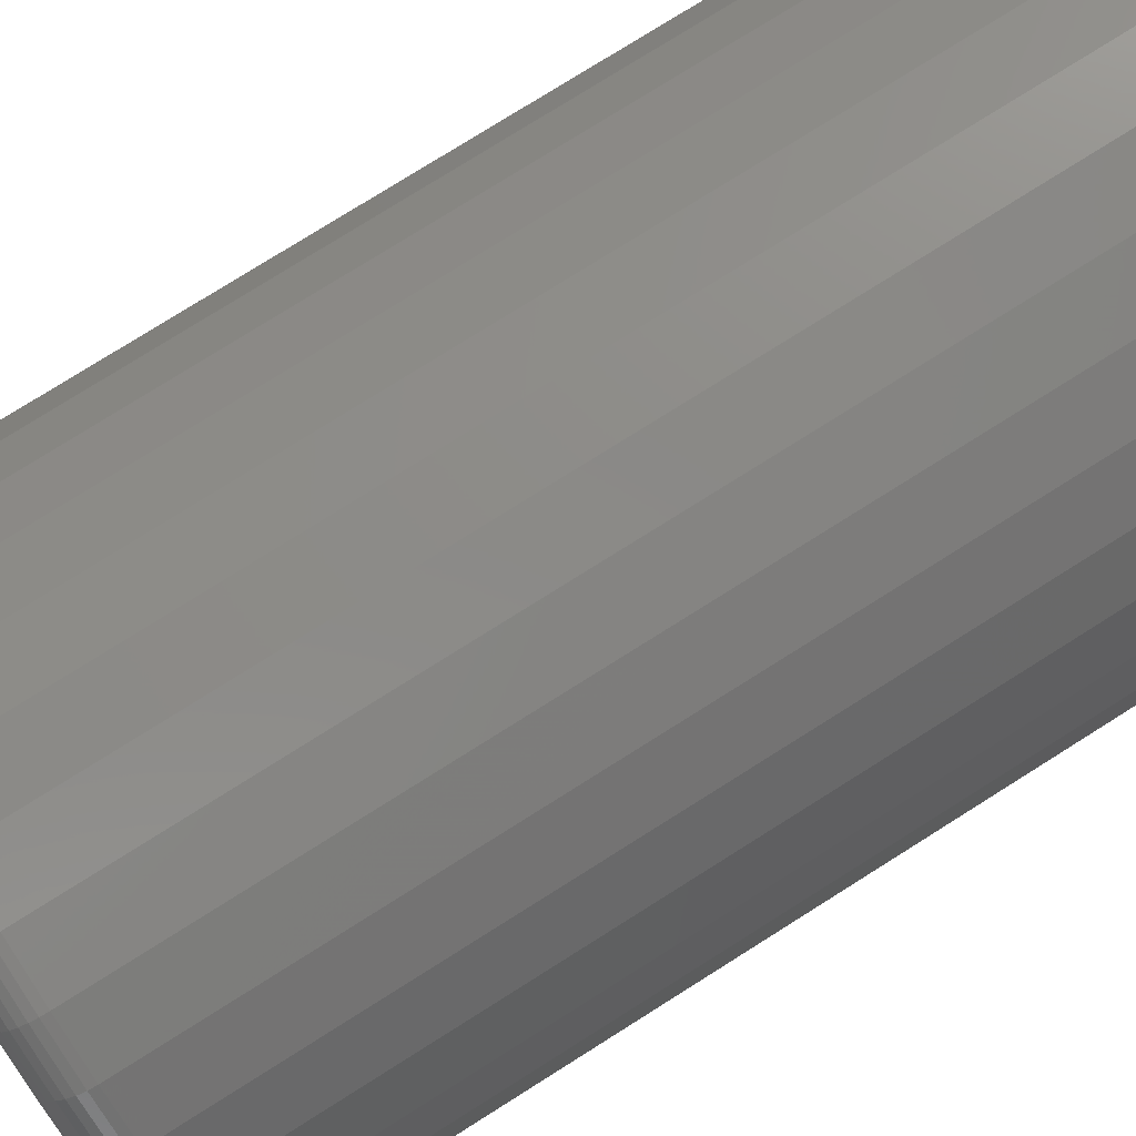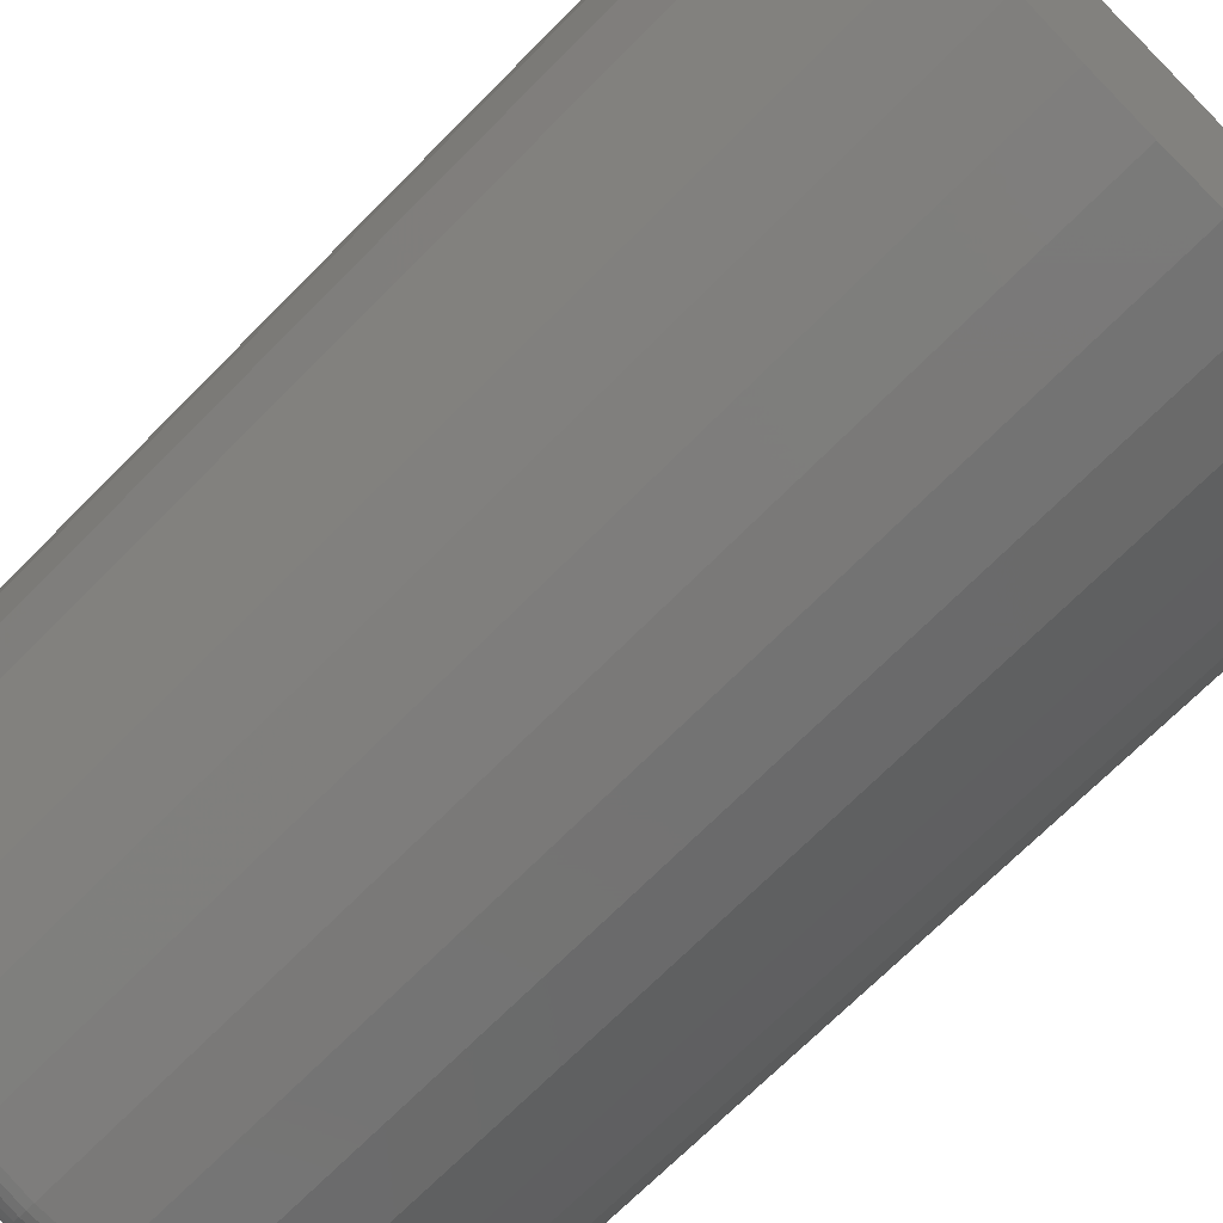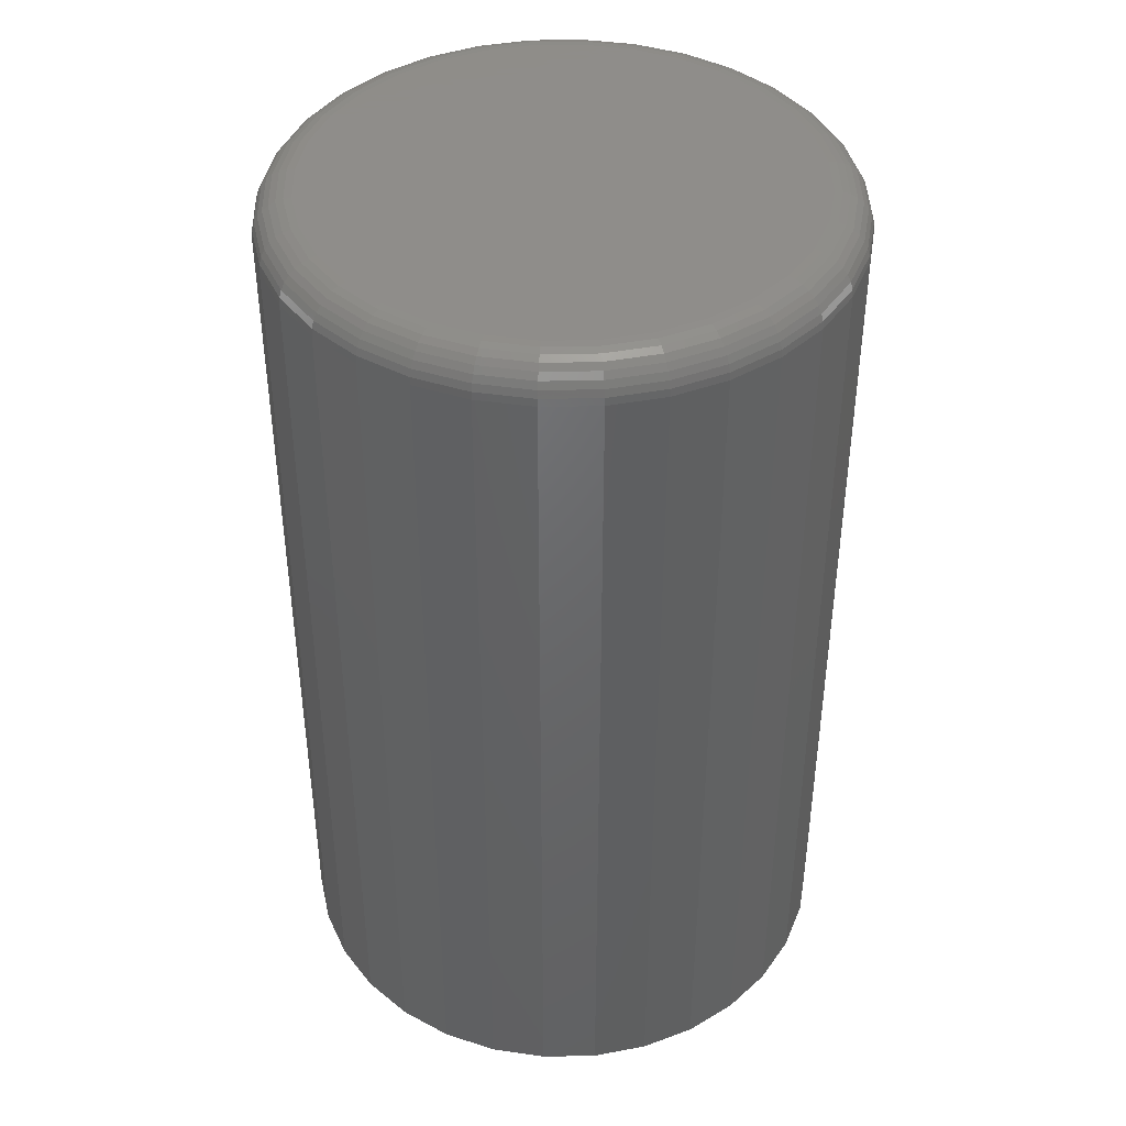
<metadata>
{"format":"stl","ext":"stl","renderer":"f3d","projection":"perspective","resolution":1024,"background":"white","views":[{"elev":78.5,"azim":57.9,"up":"+Y"},{"elev":-69.2,"azim":135.5,"up":"+Y"},{"elev":42.0,"azim":15.5,"up":"+Z"}]}
</metadata>
<code>
# stl→obj: 320 verts, 636 faces
v -0.03566 0.1929 0.75
v 0.04109 0.1929 0.75
v 0.002714 0.1967 0.75
v -0.07256 0.1817 0.75
v 0.07799 0.1817 0.75
v 0.07799 -0.1817 0.75
v -0.03566 -0.1929 0.75
v 0.04109 -0.1929 0.75
v 0.002714 -0.1967 0.75
v 0.112 0.1636 0.75
v -0.1066 0.1636 0.75
v 0.1418 0.1391 0.75
v -0.1364 0.1391 0.75
v 0.1663 0.1093 0.75
v -0.1608 0.1093 0.75
v 0.1845 0.07528 0.75
v -0.179 0.07528 0.75
v 0.1956 0.03838 0.75
v -0.1902 0.03838 0.75
v 0.1994 -3.586e-17 0.75
v -0.194 3.641e-17 0.75
v 0.1956 -0.03838 0.75
v -0.1902 -0.03838 0.75
v 0.1845 -0.07528 0.75
v -0.179 -0.07528 0.75
v 0.1663 -0.1093 0.75
v -0.1608 -0.1093 0.75
v 0.1418 -0.1391 0.75
v -0.1364 -0.1391 0.75
v 0.112 -0.1636 0.75
v -0.1066 -0.1636 0.75
v -0.07256 -0.1817 0.75
v 0.2307 0 0
v 0.2307 -2.583e-16 0.7188
v 0.2263 -0.04447 0
v 0.2263 -0.04447 0.7188
v 0.2133 -0.08724 0
v 0.2133 -0.08724 0.7188
v 0.1923 -0.1266 0
v 0.1923 -0.1266 0.7188
v 0.1639 -0.1612 0
v 0.1639 -0.1612 0.7188
v 0.1294 -0.1895 0
v 0.1294 -0.1895 0.7188
v 0.08995 -0.2106 0
v 0.08995 -0.2106 0.7188
v 0.04719 -0.2236 0
v 0.04719 -0.2236 0.7188
v 0.002714 -0.228 0
v 0.002714 -0.228 0.7188
v -0.04176 -0.2236 0
v -0.04176 -0.2236 0.7188
v -0.08452 -0.2106 0
v -0.08452 -0.2106 0.7188
v -0.1239 -0.1895 0
v -0.1239 -0.1895 0.7188
v -0.1585 -0.1612 0
v -0.1585 -0.1612 0.7188
v -0.1868 -0.1266 0
v -0.1868 -0.1266 0.7188
v -0.2079 -0.08724 0
v -0.2079 -0.08724 0.7188
v -0.2209 -0.04447 0
v -0.2209 -0.04447 0.7188
v -0.2252 2.792e-17 0
v -0.2252 2.792e-17 0.7188
v -0.2209 0.04447 0
v -0.2209 0.04447 0.7188
v -0.2079 0.08724 0
v -0.2079 0.08724 0.7188
v -0.1868 0.1266 0
v -0.1868 0.1266 0.7188
v -0.1585 0.1612 0
v -0.1585 0.1612 0.7188
v -0.1239 0.1895 0
v -0.1239 0.1895 0.7188
v -0.08452 0.2106 0
v -0.08452 0.2106 0.7188
v -0.04176 0.2236 0
v -0.04176 0.2236 0.7188
v 0.002714 0.228 0
v 0.002714 0.228 0.7188
v 0.04719 0.2236 0
v 0.04719 0.2236 0.7188
v 0.08995 0.2106 0
v 0.08995 0.2106 0.7188
v 0.1294 0.1895 0
v 0.1294 0.1895 0.7188
v 0.1639 0.1612 0
v 0.1639 0.1612 0.7188
v 0.1923 0.1266 0
v 0.1923 0.1266 0.7188
v 0.2133 0.08724 0
v 0.2133 0.08724 0.7188
v 0.2263 0.04447 0
v 0.2263 0.04447 0.7188
v 0.2055 0 0.7494
v 0.2016 -0.03957 0.7494
v 0.2114 0 0.7476
v 0.2074 -0.04071 0.7476
v 0.2168 0 0.7447
v 0.2127 -0.04176 0.7447
v 0.2215 -1.388e-17 0.7408
v 0.2173 -0.04269 0.7408
v 0.2254 -1.388e-17 0.7361
v 0.2211 -0.04345 0.7361
v 0.2283 0 0.7307
v 0.224 -0.04401 0.7307
v 0.2301 -1.388e-17 0.7248
v 0.2257 -0.04436 0.7248
v -0.1962 -0.03957 0.7494
v -0.2001 2.082e-16 0.7494
v -0.2019 -0.04071 0.7476
v -0.206 2.082e-16 0.7476
v -0.2072 -0.04176 0.7447
v -0.2114 2.22e-16 0.7447
v -0.2119 -0.04269 0.7408
v -0.2161 2.498e-16 0.7408
v -0.2157 -0.04345 0.7361
v -0.22 2.359e-16 0.7361
v -0.2185 -0.04401 0.7307
v -0.2229 2.359e-16 0.7307
v -0.2203 -0.04436 0.7248
v -0.2246 2.498e-16 0.7248
v -0.1847 -0.07761 0.7494
v -0.1901 -0.07985 0.7476
v -0.1951 -0.08192 0.7447
v -0.1994 -0.08373 0.7408
v -0.203 -0.08522 0.7361
v -0.2057 -0.08633 0.7307
v -0.2073 -0.08701 0.7248
v -0.1659 -0.1127 0.7494
v -0.1708 -0.1159 0.7476
v -0.1753 -0.1189 0.7447
v -0.1792 -0.1216 0.7408
v -0.1824 -0.1237 0.7361
v -0.1849 -0.1253 0.7307
v -0.1863 -0.1263 0.7248
v -0.1407 -0.1434 0.7494
v -0.1448 -0.1476 0.7476
v -0.1487 -0.1514 0.7447
v -0.152 -0.1547 0.7408
v -0.1548 -0.1575 0.7361
v -0.1568 -0.1595 0.7307
v -0.1581 -0.1608 0.7248
v -0.11 -0.1686 0.7494
v -0.1132 -0.1735 0.7476
v -0.1162 -0.178 0.7447
v -0.1188 -0.1819 0.7408
v -0.121 -0.1852 0.7361
v -0.1226 -0.1876 0.7307
v -0.1236 -0.189 0.7248
v -0.0749 -0.1874 0.7494
v -0.07714 -0.1928 0.7476
v -0.07921 -0.1978 0.7447
v -0.08102 -0.2022 0.7408
v -0.08251 -0.2057 0.7361
v -0.08361 -0.2084 0.7307
v -0.08429 -0.2101 0.7248
v -0.03685 -0.1989 0.7494
v -0.038 -0.2047 0.7476
v -0.03905 -0.21 0.7447
v -0.03997 -0.2146 0.7408
v -0.04073 -0.2184 0.7361
v -0.04129 -0.2212 0.7307
v -0.04164 -0.223 0.7248
v 0.002714 -0.2028 0.7494
v 0.002714 -0.2087 0.7476
v 0.002714 -0.2141 0.7447
v 0.002714 -0.2188 0.7408
v 0.002714 -0.2227 0.7361
v 0.002714 -0.2256 0.7307
v 0.002714 -0.2274 0.7248
v 0.04228 -0.1989 0.7494
v 0.04342 -0.2047 0.7476
v 0.04448 -0.21 0.7447
v 0.0454 -0.2146 0.7408
v 0.04616 -0.2184 0.7361
v 0.04672 -0.2212 0.7307
v 0.04707 -0.223 0.7248
v 0.08032 -0.1874 0.7494
v 0.08257 -0.1928 0.7476
v 0.08464 -0.1978 0.7447
v 0.08645 -0.2022 0.7408
v 0.08794 -0.2057 0.7361
v 0.08904 -0.2084 0.7307
v 0.08972 -0.2101 0.7248
v 0.1154 -0.1686 0.7494
v 0.1186 -0.1735 0.7476
v 0.1216 -0.178 0.7447
v 0.1243 -0.1819 0.7408
v 0.1264 -0.1852 0.7361
v 0.128 -0.1876 0.7307
v 0.129 -0.189 0.7248
v 0.1461 -0.1434 0.7494
v 0.1503 -0.1476 0.7476
v 0.1541 -0.1514 0.7447
v 0.1574 -0.1547 0.7408
v 0.1602 -0.1575 0.7361
v 0.1622 -0.1595 0.7307
v 0.1635 -0.1608 0.7248
v 0.1713 -0.1127 0.7494
v 0.1762 -0.1159 0.7476
v 0.1807 -0.1189 0.7447
v 0.1846 -0.1216 0.7408
v 0.1879 -0.1237 0.7361
v 0.1903 -0.1253 0.7307
v 0.1918 -0.1263 0.7248
v 0.1901 -0.07761 0.7494
v 0.1955 -0.07985 0.7476
v 0.2005 -0.08192 0.7447
v 0.2049 -0.08373 0.7408
v 0.2085 -0.08522 0.7361
v 0.2111 -0.08633 0.7307
v 0.2128 -0.08701 0.7248
v -0.1962 0.03957 0.7494
v -0.2019 0.04071 0.7476
v -0.2072 0.04176 0.7447
v -0.2119 0.04269 0.7408
v -0.2157 0.04345 0.7361
v -0.2185 0.04401 0.7307
v -0.2203 0.04436 0.7248
v 0.2016 0.03957 0.7494
v 0.2074 0.04071 0.7476
v 0.2127 0.04176 0.7447
v 0.2173 0.04269 0.7408
v 0.2211 0.04345 0.7361
v 0.224 0.04401 0.7307
v 0.2257 0.04436 0.7248
v 0.1901 0.07761 0.7494
v 0.1955 0.07985 0.7476
v 0.2005 0.08192 0.7447
v 0.2049 0.08373 0.7408
v 0.2085 0.08522 0.7361
v 0.2111 0.08633 0.7307
v 0.2128 0.08701 0.7248
v 0.1713 0.1127 0.7494
v 0.1762 0.1159 0.7476
v 0.1807 0.1189 0.7447
v 0.1846 0.1216 0.7408
v 0.1879 0.1237 0.7361
v 0.1903 0.1253 0.7307
v 0.1918 0.1263 0.7248
v 0.1461 0.1434 0.7494
v 0.1503 0.1476 0.7476
v 0.1541 0.1514 0.7447
v 0.1574 0.1547 0.7408
v 0.1602 0.1575 0.7361
v 0.1622 0.1595 0.7307
v 0.1635 0.1608 0.7248
v 0.1154 0.1686 0.7494
v 0.1186 0.1735 0.7476
v 0.1216 0.178 0.7447
v 0.1243 0.1819 0.7408
v 0.1264 0.1852 0.7361
v 0.128 0.1876 0.7307
v 0.129 0.189 0.7248
v 0.08032 0.1874 0.7494
v 0.08257 0.1928 0.7476
v 0.08464 0.1978 0.7447
v 0.08645 0.2022 0.7408
v 0.08794 0.2057 0.7361
v 0.08904 0.2084 0.7307
v 0.08972 0.2101 0.7248
v 0.04228 0.1989 0.7494
v 0.04342 0.2047 0.7476
v 0.04448 0.21 0.7447
v 0.0454 0.2146 0.7408
v 0.04616 0.2184 0.7361
v 0.04672 0.2212 0.7307
v 0.04707 0.223 0.7248
v 0.002714 0.2028 0.7494
v 0.002714 0.2087 0.7476
v 0.002714 0.2141 0.7447
v 0.002714 0.2188 0.7408
v 0.002714 0.2227 0.7361
v 0.002714 0.2256 0.7307
v 0.002714 0.2274 0.7248
v -0.03685 0.1989 0.7494
v -0.038 0.2047 0.7476
v -0.03905 0.21 0.7447
v -0.03997 0.2146 0.7408
v -0.04073 0.2184 0.7361
v -0.04129 0.2212 0.7307
v -0.04164 0.223 0.7248
v -0.0749 0.1874 0.7494
v -0.07714 0.1928 0.7476
v -0.07921 0.1978 0.7447
v -0.08102 0.2022 0.7408
v -0.08251 0.2057 0.7361
v -0.08361 0.2084 0.7307
v -0.08429 0.2101 0.7248
v -0.11 0.1686 0.7494
v -0.1132 0.1735 0.7476
v -0.1162 0.178 0.7447
v -0.1188 0.1819 0.7408
v -0.121 0.1852 0.7361
v -0.1226 0.1876 0.7307
v -0.1236 0.189 0.7248
v -0.1407 0.1434 0.7494
v -0.1448 0.1476 0.7476
v -0.1487 0.1514 0.7447
v -0.152 0.1547 0.7408
v -0.1548 0.1575 0.7361
v -0.1568 0.1595 0.7307
v -0.1581 0.1608 0.7248
v -0.1659 0.1127 0.7494
v -0.1708 0.1159 0.7476
v -0.1753 0.1189 0.7447
v -0.1792 0.1216 0.7408
v -0.1824 0.1237 0.7361
v -0.1849 0.1253 0.7307
v -0.1863 0.1263 0.7248
v -0.1847 0.07761 0.7494
v -0.1901 0.07985 0.7476
v -0.1951 0.08192 0.7447
v -0.1994 0.08373 0.7408
v -0.203 0.08522 0.7361
v -0.2057 0.08633 0.7307
v -0.2073 0.08701 0.7248
f 1 2 3
f 2 1 4
f 2 4 5
f 6 7 8
f 8 7 9
f 5 4 10
f 10 4 11
f 10 11 12
f 12 11 13
f 12 13 14
f 14 13 15
f 14 15 16
f 16 15 17
f 16 17 18
f 18 17 19
f 18 19 20
f 20 19 21
f 20 21 22
f 22 21 23
f 22 23 24
f 24 23 25
f 24 25 26
f 26 25 27
f 26 27 28
f 28 27 29
f 28 29 30
f 30 29 31
f 30 31 6
f 6 31 32
f 6 32 7
f 33 34 35
f 35 34 36
f 35 36 37
f 37 36 38
f 37 38 39
f 39 38 40
f 39 40 41
f 41 40 42
f 41 42 43
f 43 42 44
f 43 44 45
f 45 44 46
f 45 46 47
f 47 46 48
f 47 48 49
f 49 48 50
f 49 50 51
f 51 50 52
f 51 52 53
f 53 52 54
f 53 54 55
f 55 54 56
f 55 56 57
f 57 56 58
f 57 58 59
f 59 58 60
f 59 60 61
f 61 60 62
f 61 62 63
f 63 62 64
f 63 64 65
f 65 64 66
f 65 66 67
f 67 66 68
f 67 68 69
f 69 68 70
f 69 70 71
f 71 70 72
f 71 72 73
f 73 72 74
f 73 74 75
f 75 74 76
f 75 76 77
f 77 76 78
f 77 78 79
f 79 78 80
f 79 80 81
f 81 80 82
f 81 82 83
f 83 82 84
f 83 84 85
f 85 84 86
f 85 86 87
f 87 86 88
f 87 88 89
f 89 88 90
f 89 90 91
f 91 90 92
f 91 92 93
f 93 92 94
f 93 94 95
f 95 94 96
f 95 96 33
f 33 96 34
f 20 22 97
f 97 22 98
f 97 98 99
f 99 98 100
f 99 100 101
f 101 100 102
f 101 102 103
f 103 102 104
f 103 104 105
f 105 104 106
f 105 106 107
f 107 106 108
f 107 108 109
f 109 108 110
f 109 110 34
f 34 110 36
f 23 21 111
f 111 21 112
f 111 112 113
f 113 112 114
f 113 114 115
f 115 114 116
f 115 116 117
f 117 116 118
f 117 118 119
f 119 118 120
f 119 120 121
f 121 120 122
f 121 122 123
f 123 122 124
f 123 124 64
f 64 124 66
f 25 23 125
f 125 23 111
f 125 111 126
f 126 111 113
f 126 113 127
f 127 113 115
f 127 115 128
f 128 115 117
f 128 117 129
f 129 117 119
f 129 119 130
f 130 119 121
f 130 121 131
f 131 121 123
f 131 123 62
f 62 123 64
f 27 25 132
f 132 25 125
f 132 125 133
f 133 125 126
f 133 126 134
f 134 126 127
f 134 127 135
f 135 127 128
f 135 128 136
f 136 128 129
f 136 129 137
f 137 129 130
f 137 130 138
f 138 130 131
f 138 131 60
f 60 131 62
f 29 27 139
f 139 27 132
f 139 132 140
f 140 132 133
f 140 133 141
f 141 133 134
f 141 134 142
f 142 134 135
f 142 135 143
f 143 135 136
f 143 136 144
f 144 136 137
f 144 137 145
f 145 137 138
f 145 138 58
f 58 138 60
f 31 29 146
f 146 29 139
f 146 139 147
f 147 139 140
f 147 140 148
f 148 140 141
f 148 141 149
f 149 141 142
f 149 142 150
f 150 142 143
f 150 143 151
f 151 143 144
f 151 144 152
f 152 144 145
f 152 145 56
f 56 145 58
f 32 31 153
f 153 31 146
f 153 146 154
f 154 146 147
f 154 147 155
f 155 147 148
f 155 148 156
f 156 148 149
f 156 149 157
f 157 149 150
f 157 150 158
f 158 150 151
f 158 151 159
f 159 151 152
f 159 152 54
f 54 152 56
f 7 32 160
f 160 32 153
f 160 153 161
f 161 153 154
f 161 154 162
f 162 154 155
f 162 155 163
f 163 155 156
f 163 156 164
f 164 156 157
f 164 157 165
f 165 157 158
f 165 158 166
f 166 158 159
f 166 159 52
f 52 159 54
f 9 7 167
f 167 7 160
f 167 160 168
f 168 160 161
f 168 161 169
f 169 161 162
f 169 162 170
f 170 162 163
f 170 163 171
f 171 163 164
f 171 164 172
f 172 164 165
f 172 165 173
f 173 165 166
f 173 166 50
f 50 166 52
f 8 9 174
f 174 9 167
f 174 167 175
f 175 167 168
f 175 168 176
f 176 168 169
f 176 169 177
f 177 169 170
f 177 170 178
f 178 170 171
f 178 171 179
f 179 171 172
f 179 172 180
f 180 172 173
f 180 173 48
f 48 173 50
f 6 8 181
f 181 8 174
f 181 174 182
f 182 174 175
f 182 175 183
f 183 175 176
f 183 176 184
f 184 176 177
f 184 177 185
f 185 177 178
f 185 178 186
f 186 178 179
f 186 179 187
f 187 179 180
f 187 180 46
f 46 180 48
f 30 6 188
f 188 6 181
f 188 181 189
f 189 181 182
f 189 182 190
f 190 182 183
f 190 183 191
f 191 183 184
f 191 184 192
f 192 184 185
f 192 185 193
f 193 185 186
f 193 186 194
f 194 186 187
f 194 187 44
f 44 187 46
f 28 30 195
f 195 30 188
f 195 188 196
f 196 188 189
f 196 189 197
f 197 189 190
f 197 190 198
f 198 190 191
f 198 191 199
f 199 191 192
f 199 192 200
f 200 192 193
f 200 193 201
f 201 193 194
f 201 194 42
f 42 194 44
f 26 28 202
f 202 28 195
f 202 195 203
f 203 195 196
f 203 196 204
f 204 196 197
f 204 197 205
f 205 197 198
f 205 198 206
f 206 198 199
f 206 199 207
f 207 199 200
f 207 200 208
f 208 200 201
f 208 201 40
f 40 201 42
f 24 26 209
f 209 26 202
f 209 202 210
f 210 202 203
f 210 203 211
f 211 203 204
f 211 204 212
f 212 204 205
f 212 205 213
f 213 205 206
f 213 206 214
f 214 206 207
f 214 207 215
f 215 207 208
f 215 208 38
f 38 208 40
f 22 24 98
f 98 24 209
f 98 209 100
f 100 209 210
f 100 210 102
f 102 210 211
f 102 211 104
f 104 211 212
f 104 212 106
f 106 212 213
f 106 213 108
f 108 213 214
f 108 214 110
f 110 214 215
f 110 215 36
f 36 215 38
f 21 19 112
f 112 19 216
f 112 216 114
f 114 216 217
f 114 217 116
f 116 217 218
f 116 218 118
f 118 218 219
f 118 219 120
f 120 219 220
f 120 220 122
f 122 220 221
f 122 221 124
f 124 221 222
f 124 222 66
f 66 222 68
f 18 20 223
f 223 20 97
f 223 97 224
f 224 97 99
f 224 99 225
f 225 99 101
f 225 101 226
f 226 101 103
f 226 103 227
f 227 103 105
f 227 105 228
f 228 105 107
f 228 107 229
f 229 107 109
f 229 109 96
f 96 109 34
f 16 18 230
f 230 18 223
f 230 223 231
f 231 223 224
f 231 224 232
f 232 224 225
f 232 225 233
f 233 225 226
f 233 226 234
f 234 226 227
f 234 227 235
f 235 227 228
f 235 228 236
f 236 228 229
f 236 229 94
f 94 229 96
f 14 16 237
f 237 16 230
f 237 230 238
f 238 230 231
f 238 231 239
f 239 231 232
f 239 232 240
f 240 232 233
f 240 233 241
f 241 233 234
f 241 234 242
f 242 234 235
f 242 235 243
f 243 235 236
f 243 236 92
f 92 236 94
f 12 14 244
f 244 14 237
f 244 237 245
f 245 237 238
f 245 238 246
f 246 238 239
f 246 239 247
f 247 239 240
f 247 240 248
f 248 240 241
f 248 241 249
f 249 241 242
f 249 242 250
f 250 242 243
f 250 243 90
f 90 243 92
f 10 12 251
f 251 12 244
f 251 244 252
f 252 244 245
f 252 245 253
f 253 245 246
f 253 246 254
f 254 246 247
f 254 247 255
f 255 247 248
f 255 248 256
f 256 248 249
f 256 249 257
f 257 249 250
f 257 250 88
f 88 250 90
f 5 10 258
f 258 10 251
f 258 251 259
f 259 251 252
f 259 252 260
f 260 252 253
f 260 253 261
f 261 253 254
f 261 254 262
f 262 254 255
f 262 255 263
f 263 255 256
f 263 256 264
f 264 256 257
f 264 257 86
f 86 257 88
f 2 5 265
f 265 5 258
f 265 258 266
f 266 258 259
f 266 259 267
f 267 259 260
f 267 260 268
f 268 260 261
f 268 261 269
f 269 261 262
f 269 262 270
f 270 262 263
f 270 263 271
f 271 263 264
f 271 264 84
f 84 264 86
f 3 2 272
f 272 2 265
f 272 265 273
f 273 265 266
f 273 266 274
f 274 266 267
f 274 267 275
f 275 267 268
f 275 268 276
f 276 268 269
f 276 269 277
f 277 269 270
f 277 270 278
f 278 270 271
f 278 271 82
f 82 271 84
f 1 3 279
f 279 3 272
f 279 272 280
f 280 272 273
f 280 273 281
f 281 273 274
f 281 274 282
f 282 274 275
f 282 275 283
f 283 275 276
f 283 276 284
f 284 276 277
f 284 277 285
f 285 277 278
f 285 278 80
f 80 278 82
f 4 1 286
f 286 1 279
f 286 279 287
f 287 279 280
f 287 280 288
f 288 280 281
f 288 281 289
f 289 281 282
f 289 282 290
f 290 282 283
f 290 283 291
f 291 283 284
f 291 284 292
f 292 284 285
f 292 285 78
f 78 285 80
f 11 4 293
f 293 4 286
f 293 286 294
f 294 286 287
f 294 287 295
f 295 287 288
f 295 288 296
f 296 288 289
f 296 289 297
f 297 289 290
f 297 290 298
f 298 290 291
f 298 291 299
f 299 291 292
f 299 292 76
f 76 292 78
f 13 11 300
f 300 11 293
f 300 293 301
f 301 293 294
f 301 294 302
f 302 294 295
f 302 295 303
f 303 295 296
f 303 296 304
f 304 296 297
f 304 297 305
f 305 297 298
f 305 298 306
f 306 298 299
f 306 299 74
f 74 299 76
f 15 13 307
f 307 13 300
f 307 300 308
f 308 300 301
f 308 301 309
f 309 301 302
f 309 302 310
f 310 302 303
f 310 303 311
f 311 303 304
f 311 304 312
f 312 304 305
f 312 305 313
f 313 305 306
f 313 306 72
f 72 306 74
f 17 15 314
f 314 15 307
f 314 307 315
f 315 307 308
f 315 308 316
f 316 308 309
f 316 309 317
f 317 309 310
f 317 310 318
f 318 310 311
f 318 311 319
f 319 311 312
f 319 312 320
f 320 312 313
f 320 313 70
f 70 313 72
f 19 17 216
f 216 17 314
f 216 314 217
f 217 314 315
f 217 315 218
f 218 315 316
f 218 316 219
f 219 316 317
f 219 317 220
f 220 317 318
f 220 318 221
f 221 318 319
f 221 319 222
f 222 319 320
f 222 320 68
f 68 320 70
f 81 83 79
f 77 79 83
f 85 77 83
f 47 51 45
f 49 51 47
f 51 53 45
f 45 53 55
f 45 55 43
f 43 55 57
f 43 57 41
f 41 57 59
f 41 59 39
f 39 59 61
f 39 61 37
f 37 61 63
f 37 63 35
f 35 63 65
f 35 65 33
f 33 65 67
f 33 67 95
f 95 67 69
f 95 69 93
f 93 69 71
f 93 71 91
f 91 71 73
f 91 73 89
f 89 73 75
f 89 75 87
f 87 75 77
f 87 77 85

</code>
